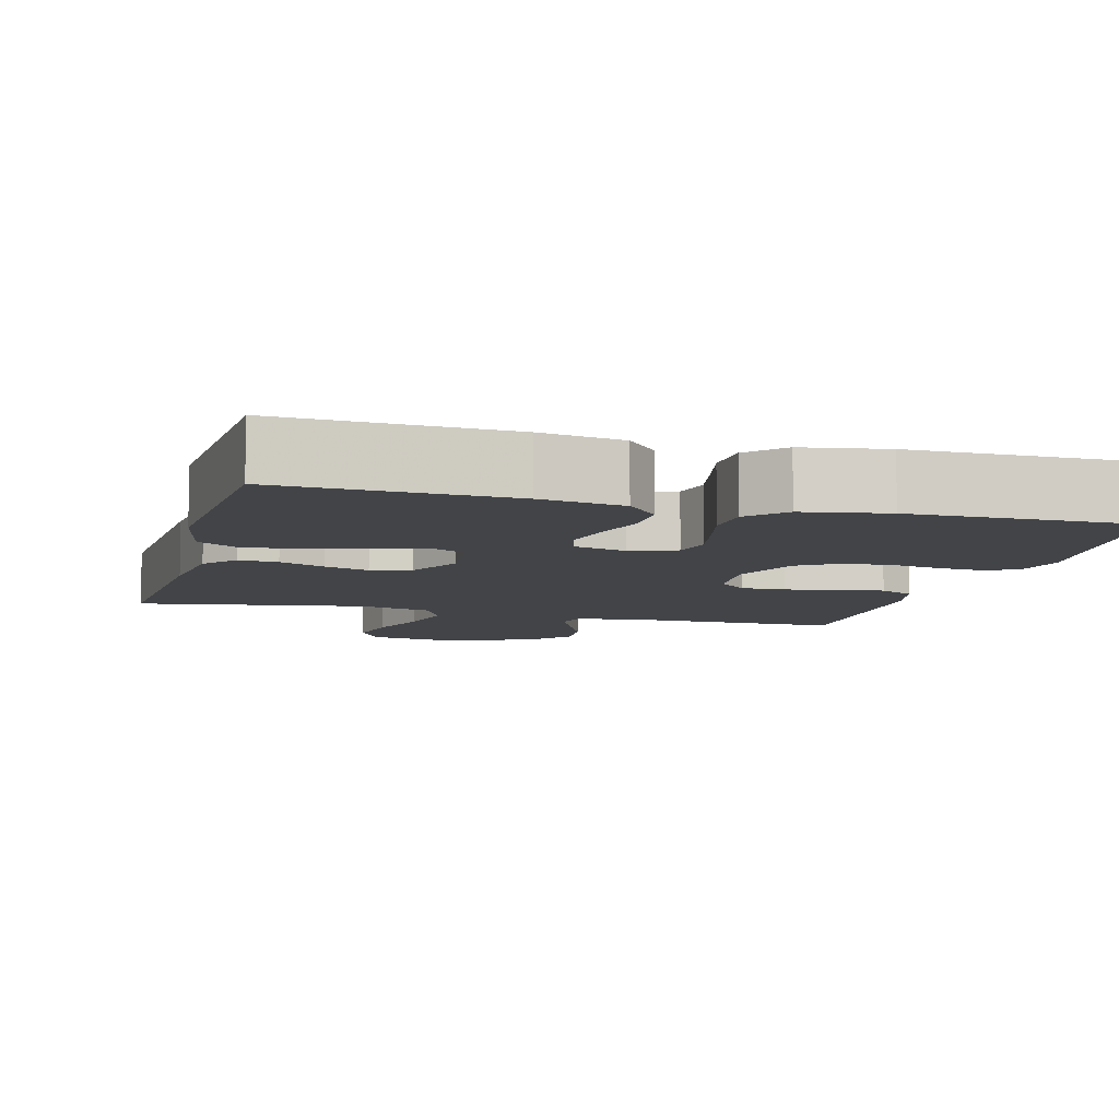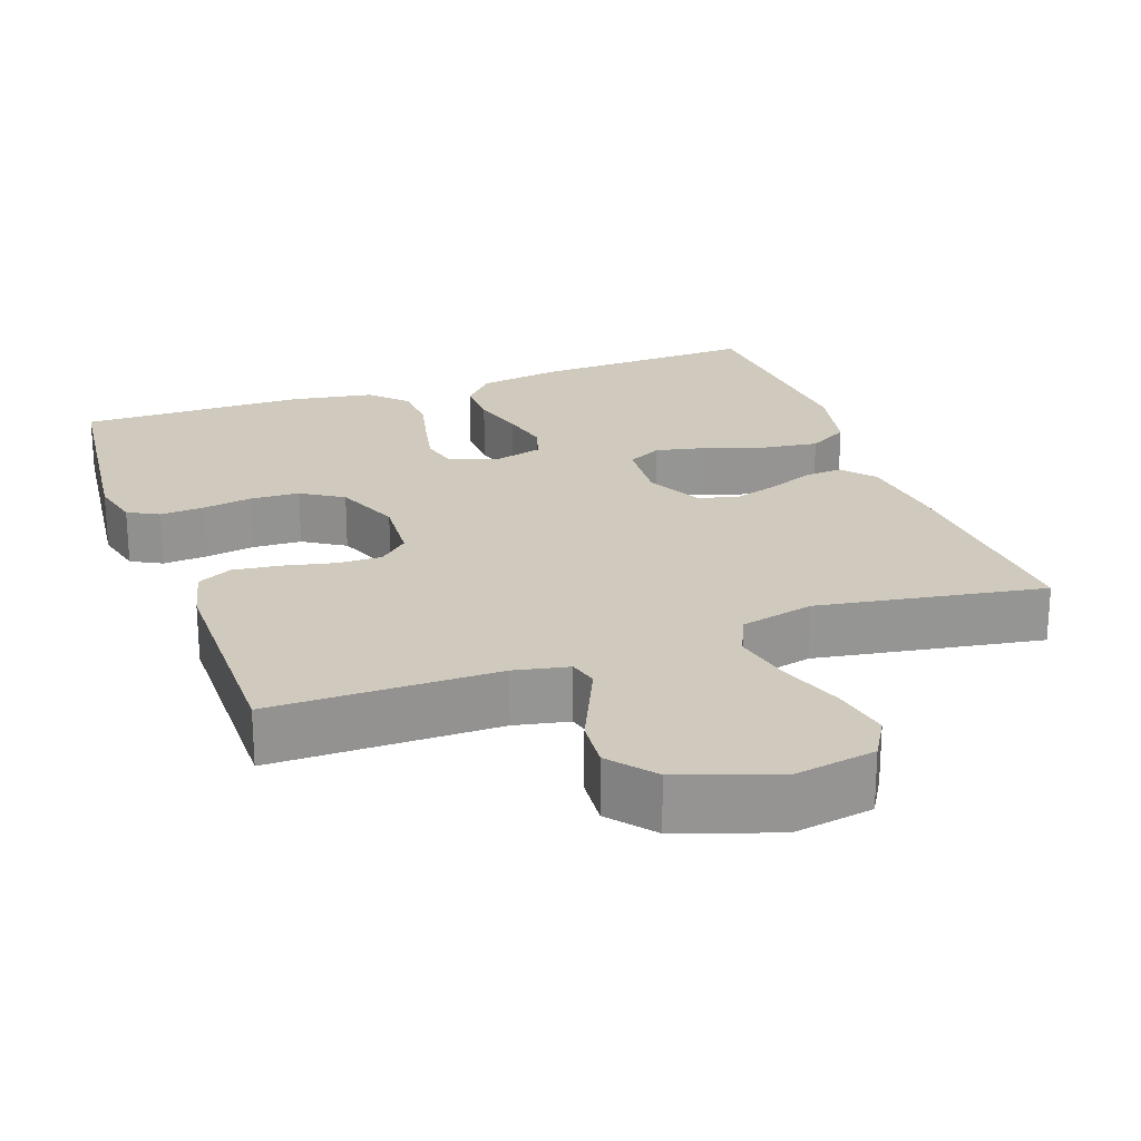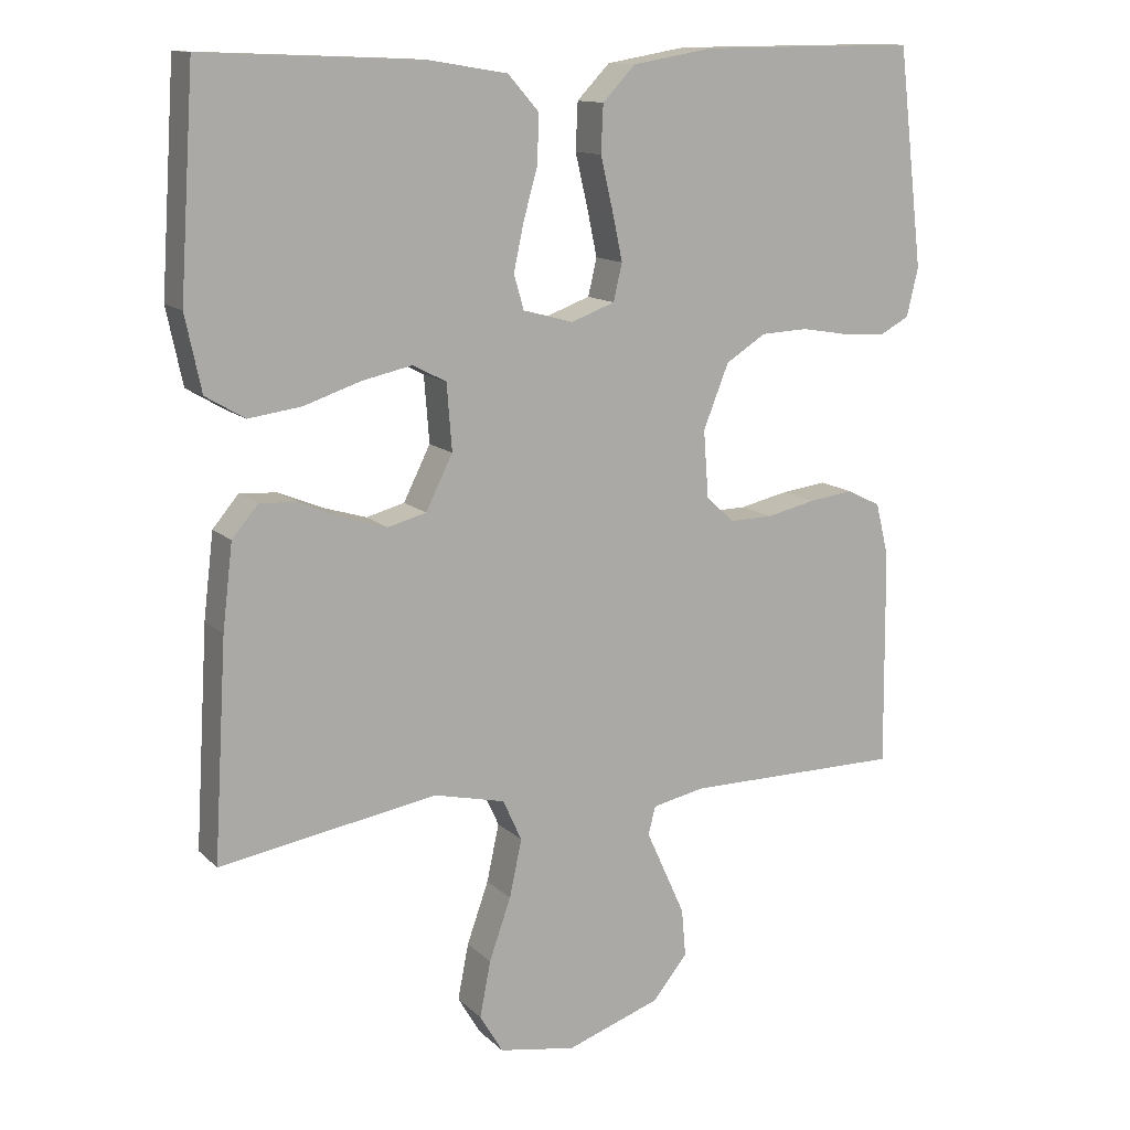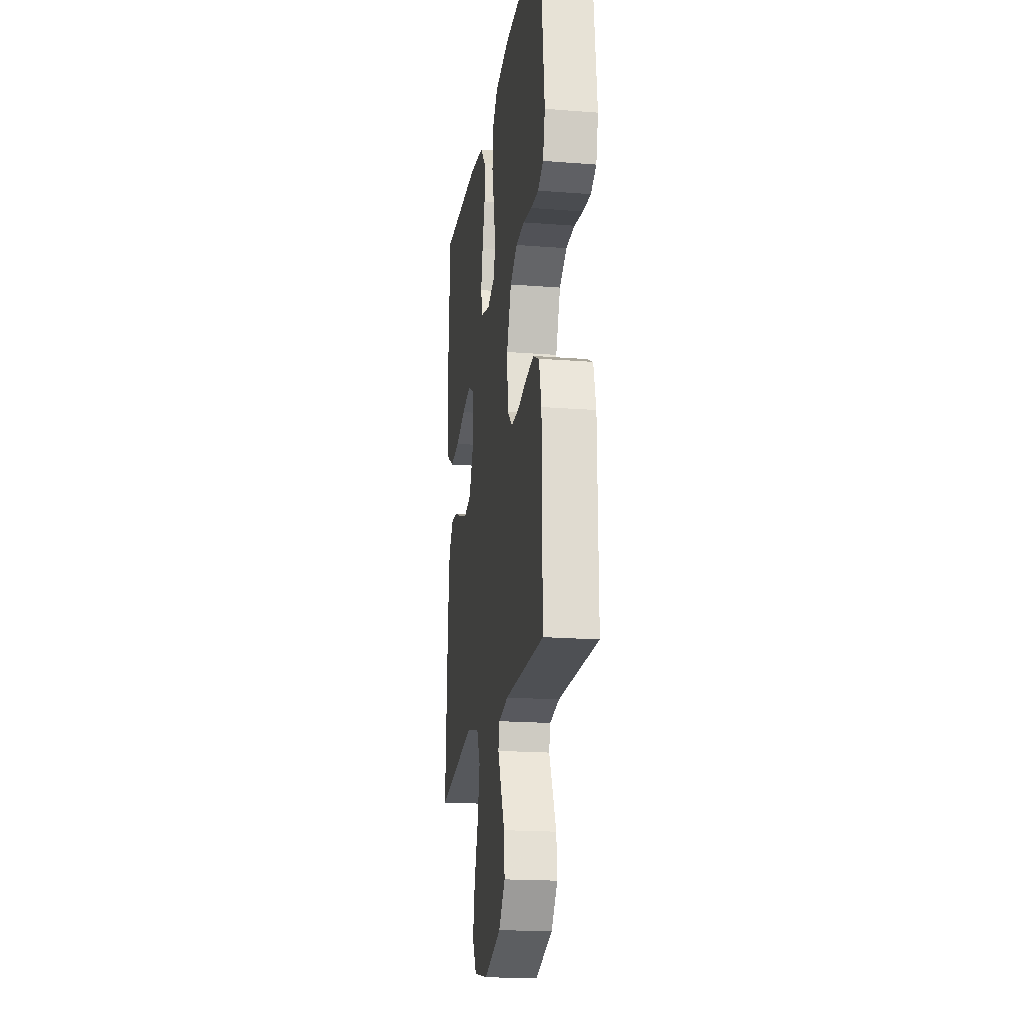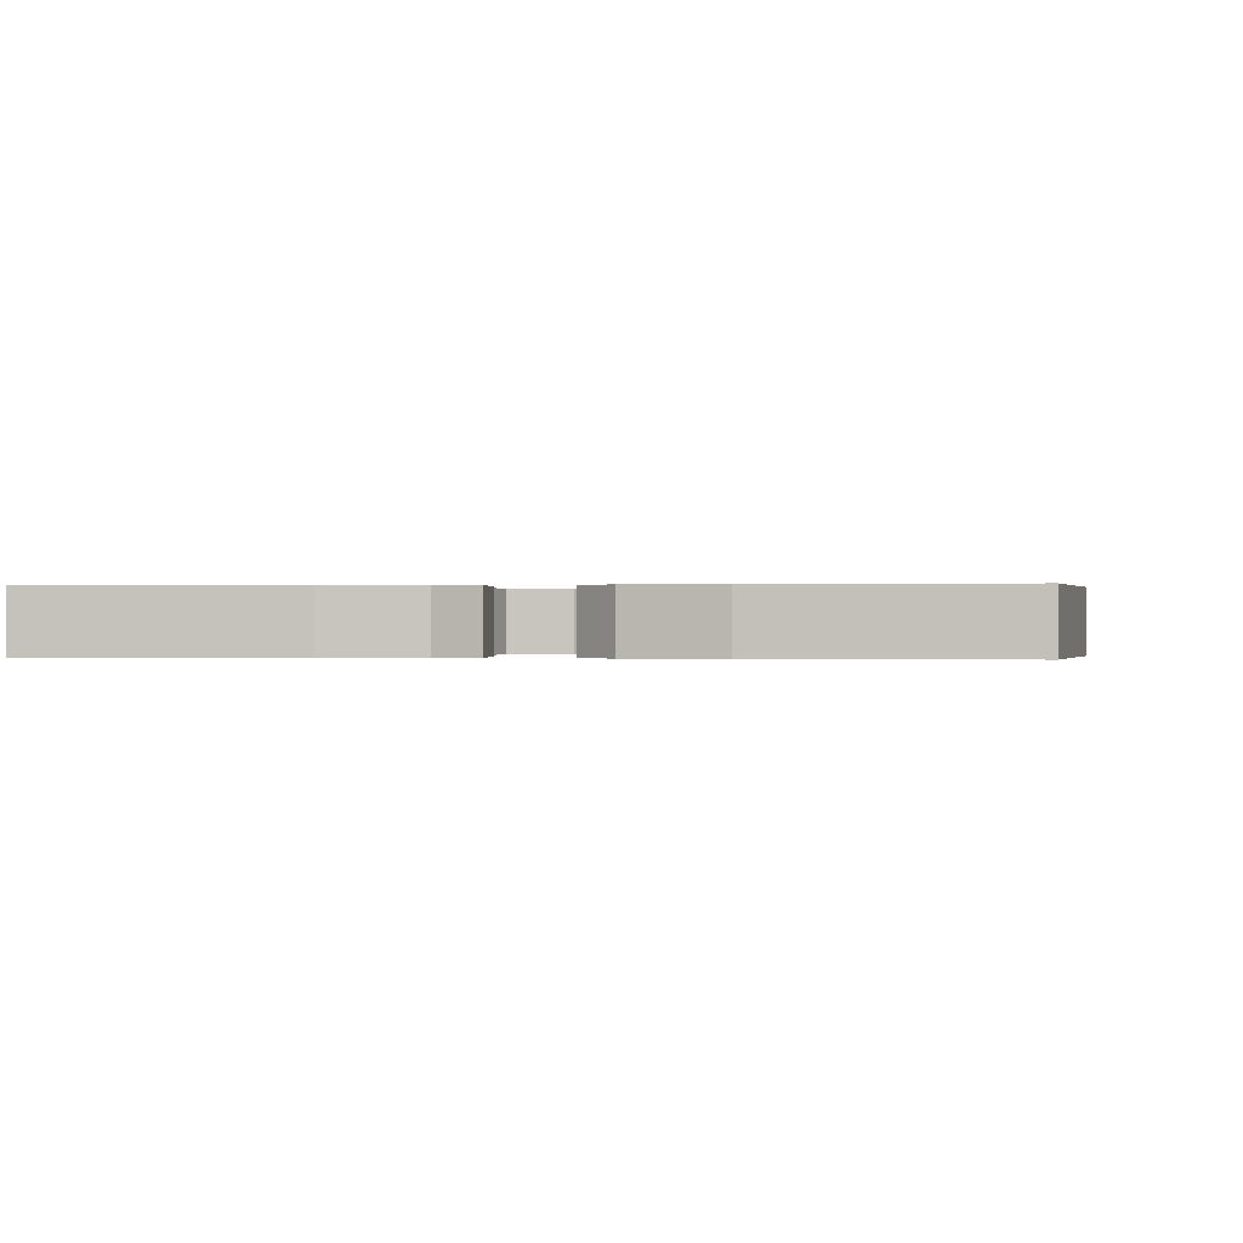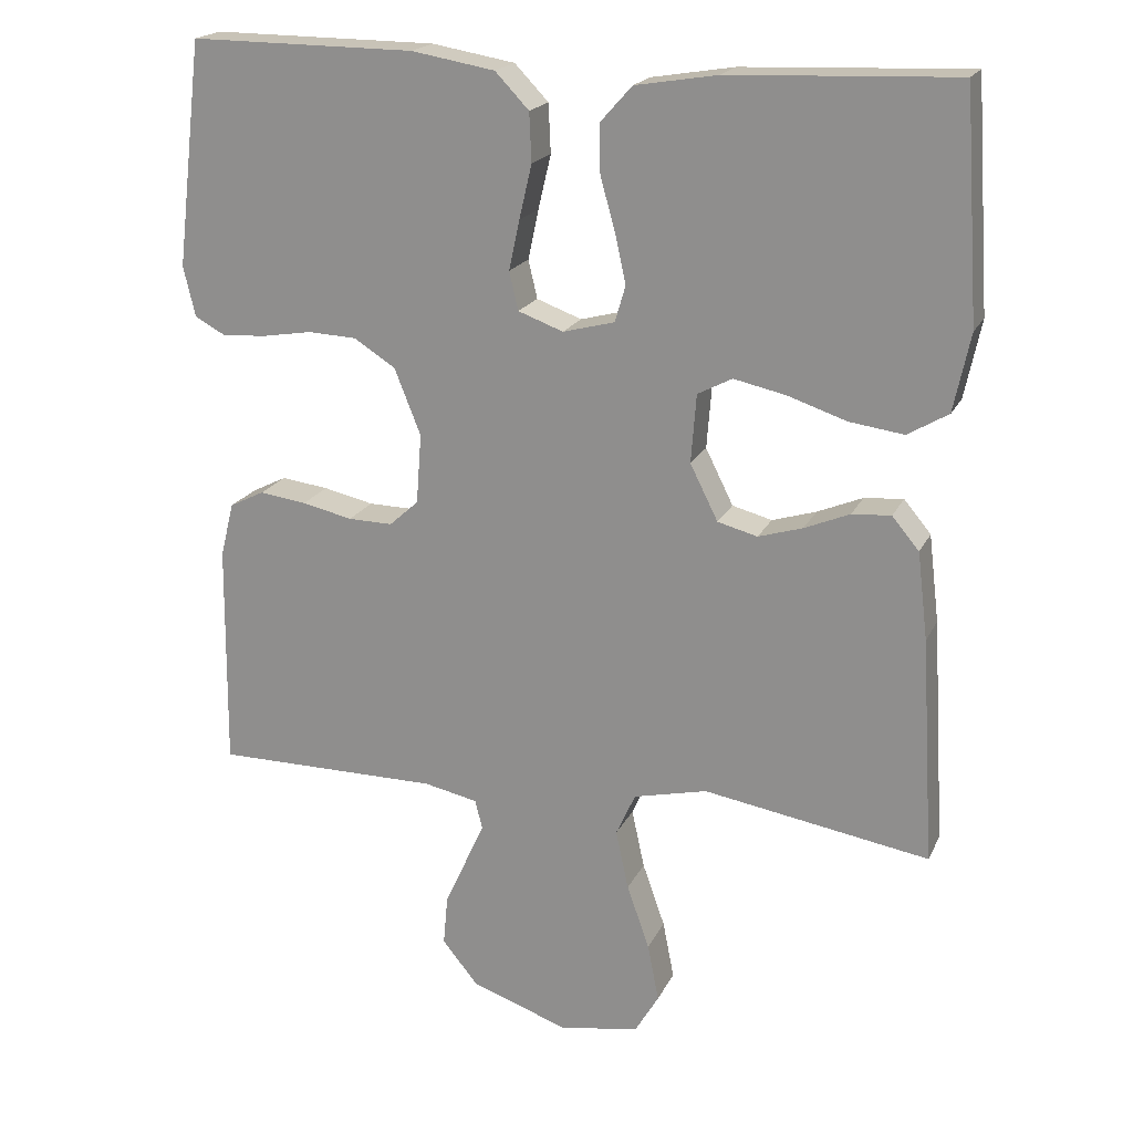
<metadata>
{"format":"obj","ext":"obj","renderer":"f3d","projection":"perspective","resolution":1024,"background":"white","views":[{"elev":-8.1,"azim":-15.2,"up":"+Y"},{"elev":23.0,"azim":160.2,"up":"+Y"},{"elev":12.8,"azim":-27.2,"up":"+Z"},{"elev":-18.9,"azim":81.6,"up":"+Z"},{"elev":0.0,"azim":7.6,"up":"+Y"},{"elev":19.5,"azim":-160.5,"up":"+Z"}]}
</metadata>
<code>
v -0.5 0.07 0.5
v -0.2 0.07 0.488
v -0.09 0.07 0.47
v -0.048 0.07 0.423
v -0.049 0.07 0.358
v -0.069 0.07 0.287
v -0.083 0.07 0.222
v -0.069 0.07 0.174
v 0 0.07 0.156
v 0.06 0.07 0.178
v 0.072 0.07 0.229
v 0.058 0.07 0.295
v 0.041 0.07 0.367
v 0.044 0.07 0.432
v 0.089 0.07 0.479
v 0.2 0.07 0.498
v 0.5 0.07 0.5
v 0.535 0.07 0.2
v 0.519 0.07 0.133
v 0.478 0.07 0.111
v 0.419 0.07 0.115
v 0.353 0.07 0.126
v 0.288 0.07 0.123
v 0.233 0.07 0.088
v 0.198 0.07 0
v 0.205 0.07 -0.093
v 0.244 0.07 -0.128
v 0.303 0.07 -0.127
v 0.37 0.07 -0.112
v 0.433 0.07 -0.104
v 0.479 0.07 -0.127
v 0.497 0.07 -0.2
v 0.5 0.07 -0.5
v 0.2 0.07 -0.5
v 0.128 0.07 -0.515
v 0.118 0.07 -0.554
v 0.143 0.07 -0.609
v 0.172 0.07 -0.673
v 0.178 0.07 -0.739
v 0.13 0.07 -0.798
v 0 0.07 -0.843
v -0.106 0.07 -0.825
v -0.138 0.07 -0.771
v -0.123 0.07 -0.694
v -0.093 0.07 -0.609
v -0.076 0.07 -0.53
v -0.102 0.07 -0.473
v -0.2 0.07 -0.45
v -0.5 0.07 -0.5
v -0.482 0.07 -0.2
v -0.468 0.07 -0.084
v -0.432 0.07 -0.041
v -0.38 0.07 -0.045
v -0.32 0.07 -0.07
v -0.261 0.07 -0.088
v -0.208 0.07 -0.074
v -0.171 0.07 0
v -0.178 0.07 0.091
v -0.224 0.07 0.115
v -0.293 0.07 0.1
v -0.371 0.07 0.074
v -0.444 0.07 0.064
v -0.498 0.07 0.096
v -0.52 0.07 0.2
v -0.5 0 0.5
v -0.2 0 0.488
v -0.09 0 0.47
v -0.048 0 0.423
v -0.049 0 0.358
v -0.069 0 0.287
v -0.083 0 0.222
v -0.069 0 0.174
v 0 0 0.156
v 0.06 0 0.178
v 0.072 0 0.229
v 0.058 0 0.295
v 0.041 0 0.367
v 0.044 0 0.432
v 0.089 0 0.479
v 0.2 0 0.498
v 0.5 0 0.5
v 0.535 0 0.2
v 0.519 0 0.133
v 0.478 0 0.111
v 0.419 0 0.115
v 0.353 0 0.126
v 0.288 0 0.123
v 0.233 0 0.088
v 0.198 0 0
v 0.205 0 -0.093
v 0.244 0 -0.128
v 0.303 0 -0.127
v 0.37 0 -0.112
v 0.433 0 -0.104
v 0.479 0 -0.127
v 0.497 0 -0.2
v 0.5 0 -0.5
v 0.2 0 -0.5
v 0.128 0 -0.515
v 0.118 0 -0.554
v 0.143 0 -0.609
v 0.172 0 -0.673
v 0.178 0 -0.739
v 0.13 0 -0.798
v 0 0 -0.843
v -0.106 0 -0.825
v -0.138 0 -0.771
v -0.123 0 -0.694
v -0.093 0 -0.609
v -0.076 0 -0.53
v -0.102 0 -0.473
v -0.2 0 -0.45
v -0.5 0 -0.5
v -0.482 0 -0.2
v -0.468 0 -0.084
v -0.432 0 -0.041
v -0.38 0 -0.045
v -0.32 0 -0.07
v -0.261 0 -0.088
v -0.208 0 -0.074
v -0.171 0 0
v -0.178 0 0.091
v -0.224 0 0.115
v -0.293 0 0.1
v -0.371 0 0.074
v -0.444 0 0.064
v -0.498 0 0.096
v -0.52 0 0.2
f 60 61 62 63
f 59 60 63 64
f 51 52 53 54
f 51 54 55
f 48 49 50 51
f 47 48 51 55
f 46 47 55 56
f 42 43 44 45
f 42 45 46
f 41 42 46
f 40 41 46
f 36 37 38 39
f 36 39 40 46
f 31 32 33 34
f 31 34 35
f 28 29 30 31
f 27 28 31 35
f 26 27 35
f 25 26 35 36
f 19 20 21 22
f 17 18 19 22
f 17 22 23
f 16 17 23 24
f 12 13 14 15
f 11 12 15 16
f 10 11 16 24
f 3 4 5 6
f 3 6 7
f 2 3 7
f 59 64 1 2
f 58 59 2 7
f 57 58 7 8
f 56 57 8 9
f 25 36 46 56
f 24 25 56
f 9 10 24 56
f 127 126 125 124
f 128 127 124 123
f 118 117 116 115
f 119 118 115
f 115 114 113 112
f 119 115 112 111
f 120 119 111 110
f 109 108 107 106
f 110 109 106
f 110 106 105
f 110 105 104
f 103 102 101 100
f 110 104 103 100
f 98 97 96 95
f 99 98 95
f 95 94 93 92
f 99 95 92 91
f 99 91 90
f 100 99 90 89
f 86 85 84 83
f 86 83 82 81
f 87 86 81
f 88 87 81 80
f 79 78 77 76
f 80 79 76 75
f 88 80 75 74
f 70 69 68 67
f 71 70 67
f 71 67 66
f 66 65 128 123
f 71 66 123 122
f 72 71 122 121
f 73 72 121 120
f 120 110 100 89
f 120 89 88
f 120 88 74 73
f 1 65 66 2
f 2 66 67 3
f 3 67 68 4
f 4 68 69 5
f 5 69 70 6
f 6 70 71 7
f 7 71 72 8
f 8 72 73 9
f 9 73 74 10
f 10 74 75 11
f 11 75 76 12
f 12 76 77 13
f 13 77 78 14
f 14 78 79 15
f 15 79 80 16
f 16 80 81 17
f 17 81 82 18
f 18 82 83 19
f 19 83 84 20
f 20 84 85 21
f 21 85 86 22
f 22 86 87 23
f 23 87 88 24
f 24 88 89 25
f 25 89 90 26
f 26 90 91 27
f 27 91 92 28
f 28 92 93 29
f 29 93 94 30
f 30 94 95 31
f 31 95 96 32
f 32 96 97 33
f 33 97 98 34
f 34 98 99 35
f 35 99 100 36
f 36 100 101 37
f 37 101 102 38
f 38 102 103 39
f 39 103 104 40
f 40 104 105 41
f 41 105 106 42
f 42 106 107 43
f 43 107 108 44
f 44 108 109 45
f 45 109 110 46
f 46 110 111 47
f 47 111 112 48
f 48 112 113 49
f 49 113 114 50
f 50 114 115 51
f 51 115 116 52
f 52 116 117 53
f 53 117 118 54
f 54 118 119 55
f 55 119 120 56
f 56 120 121 57
f 57 121 122 58
f 58 122 123 59
f 59 123 124 60
f 60 124 125 61
f 61 125 126 62
f 62 126 127 63
f 63 127 128 64
f 64 128 65 1

</code>
